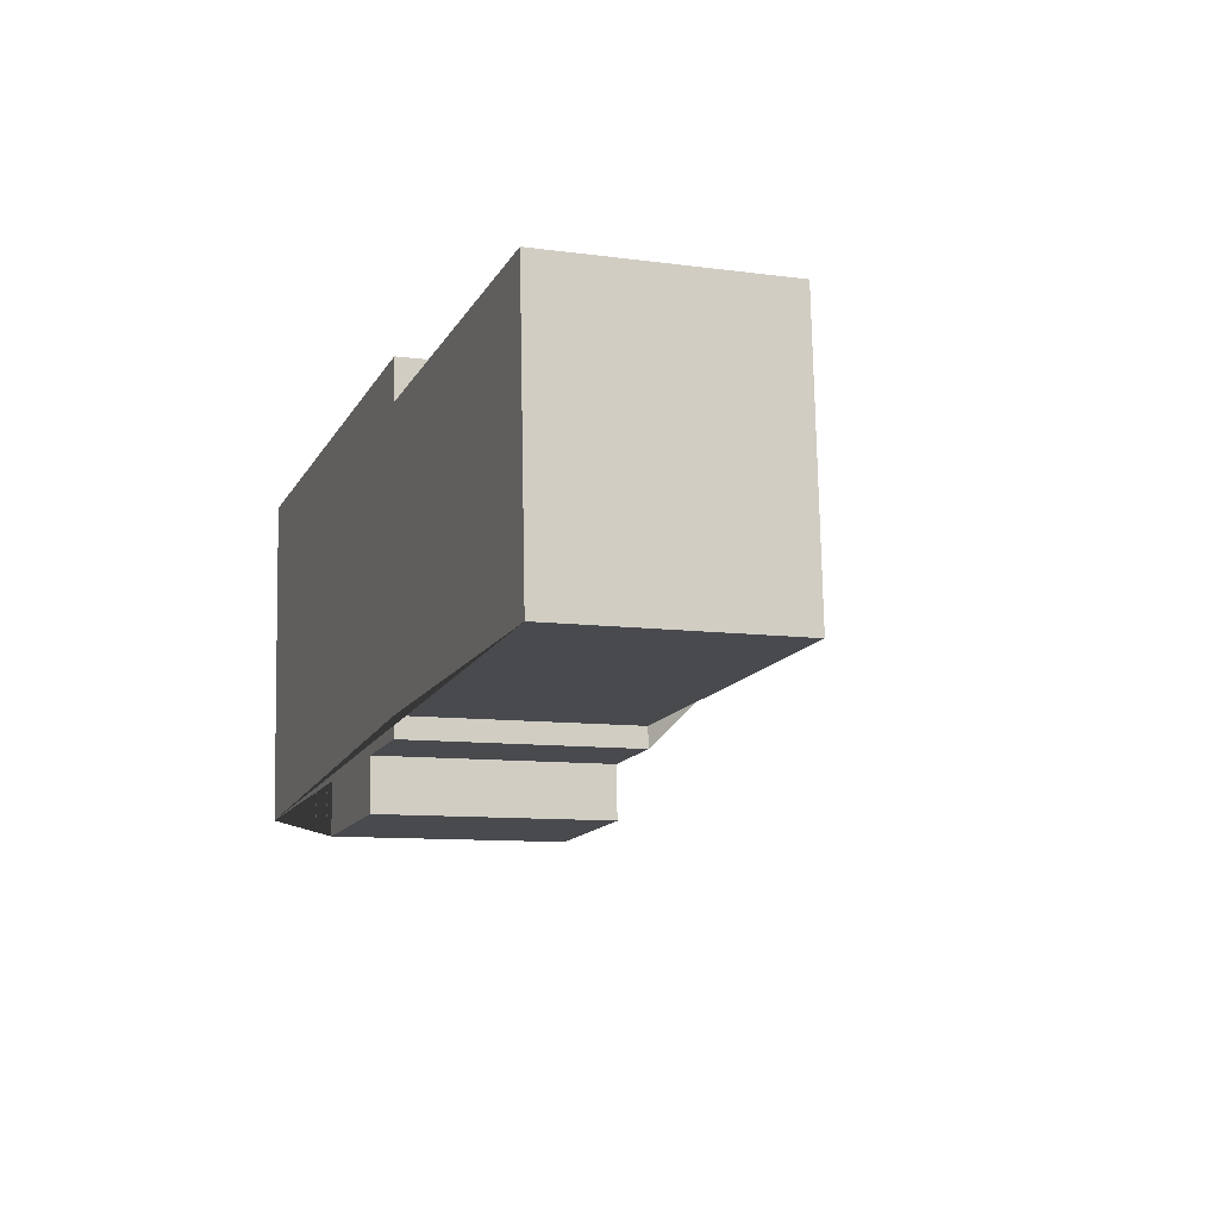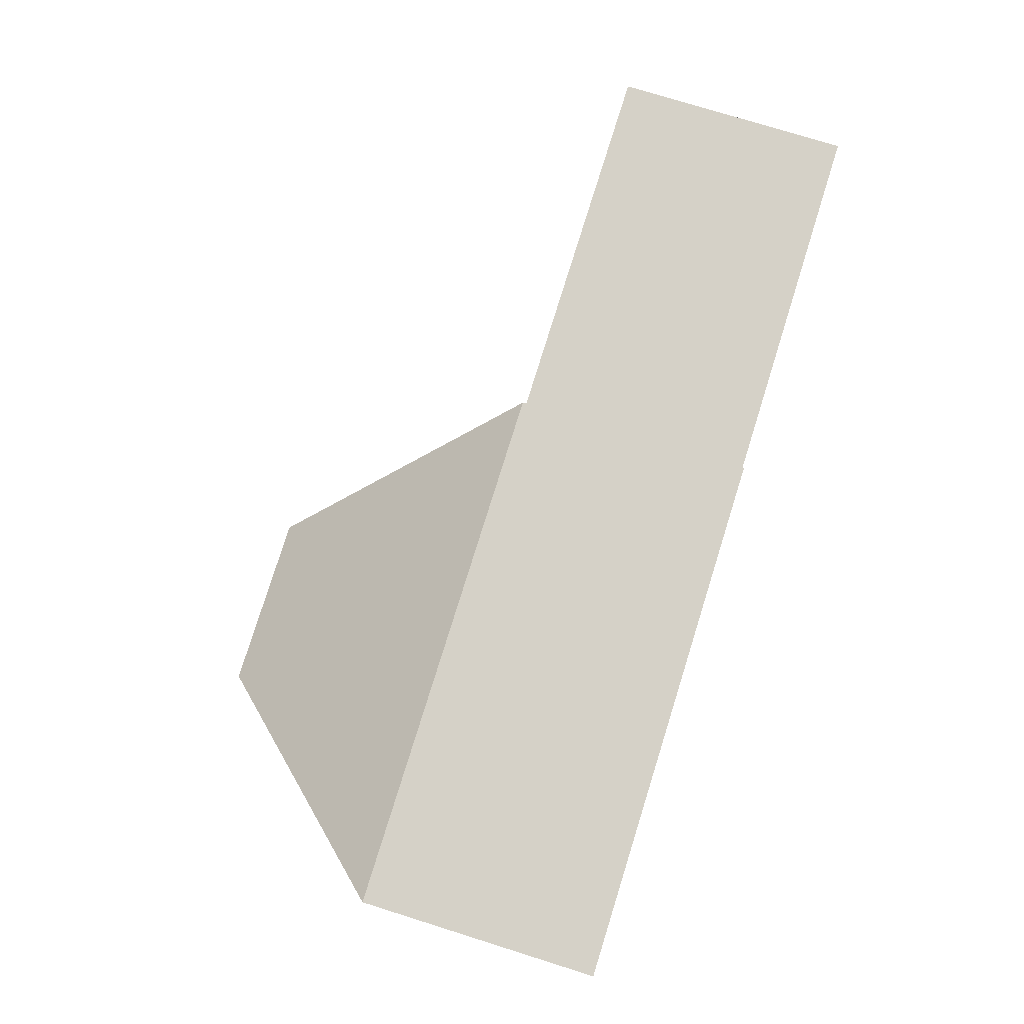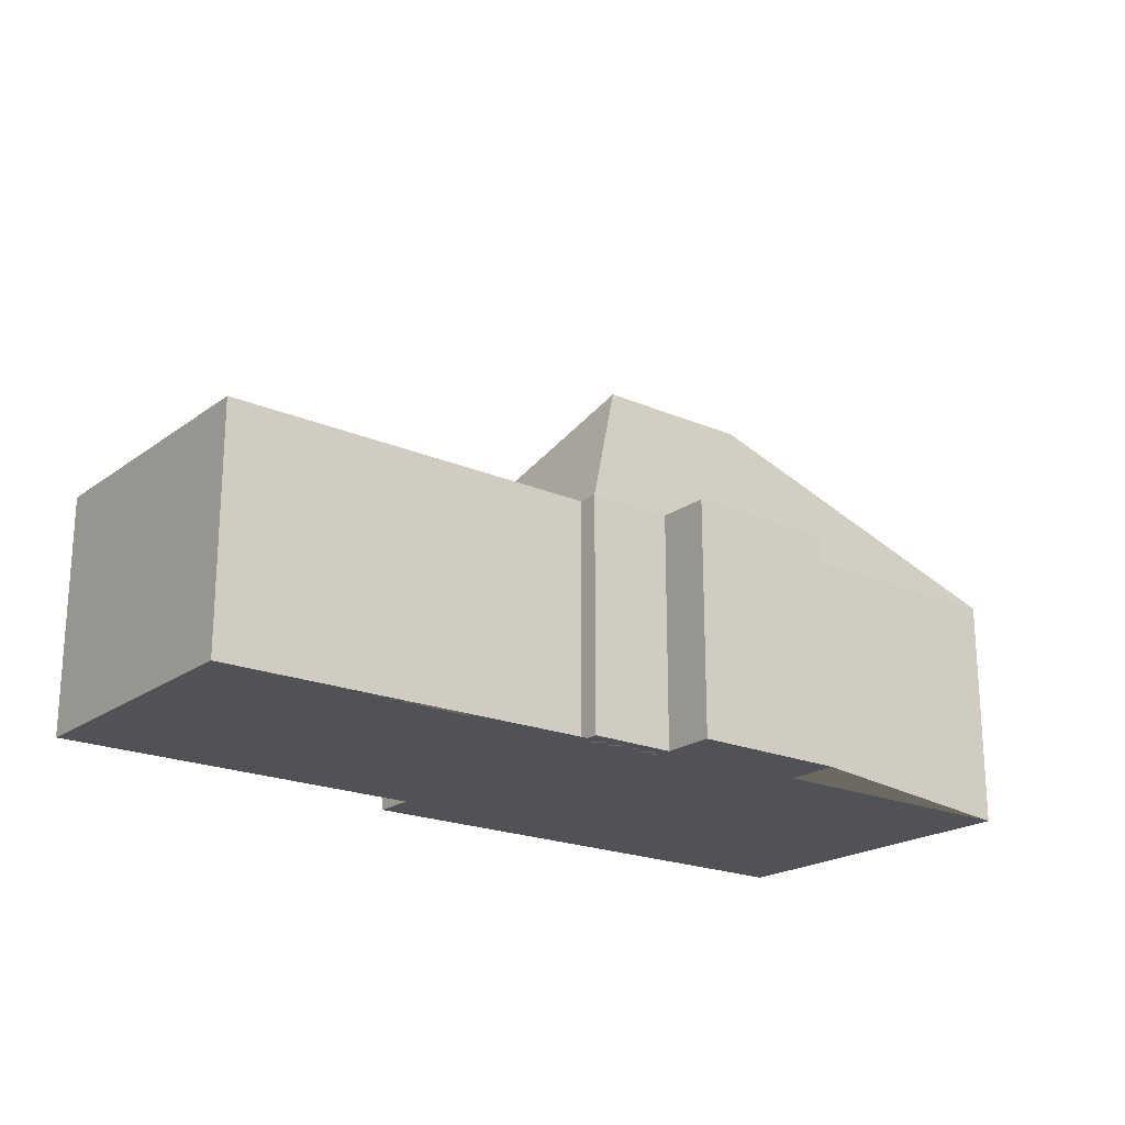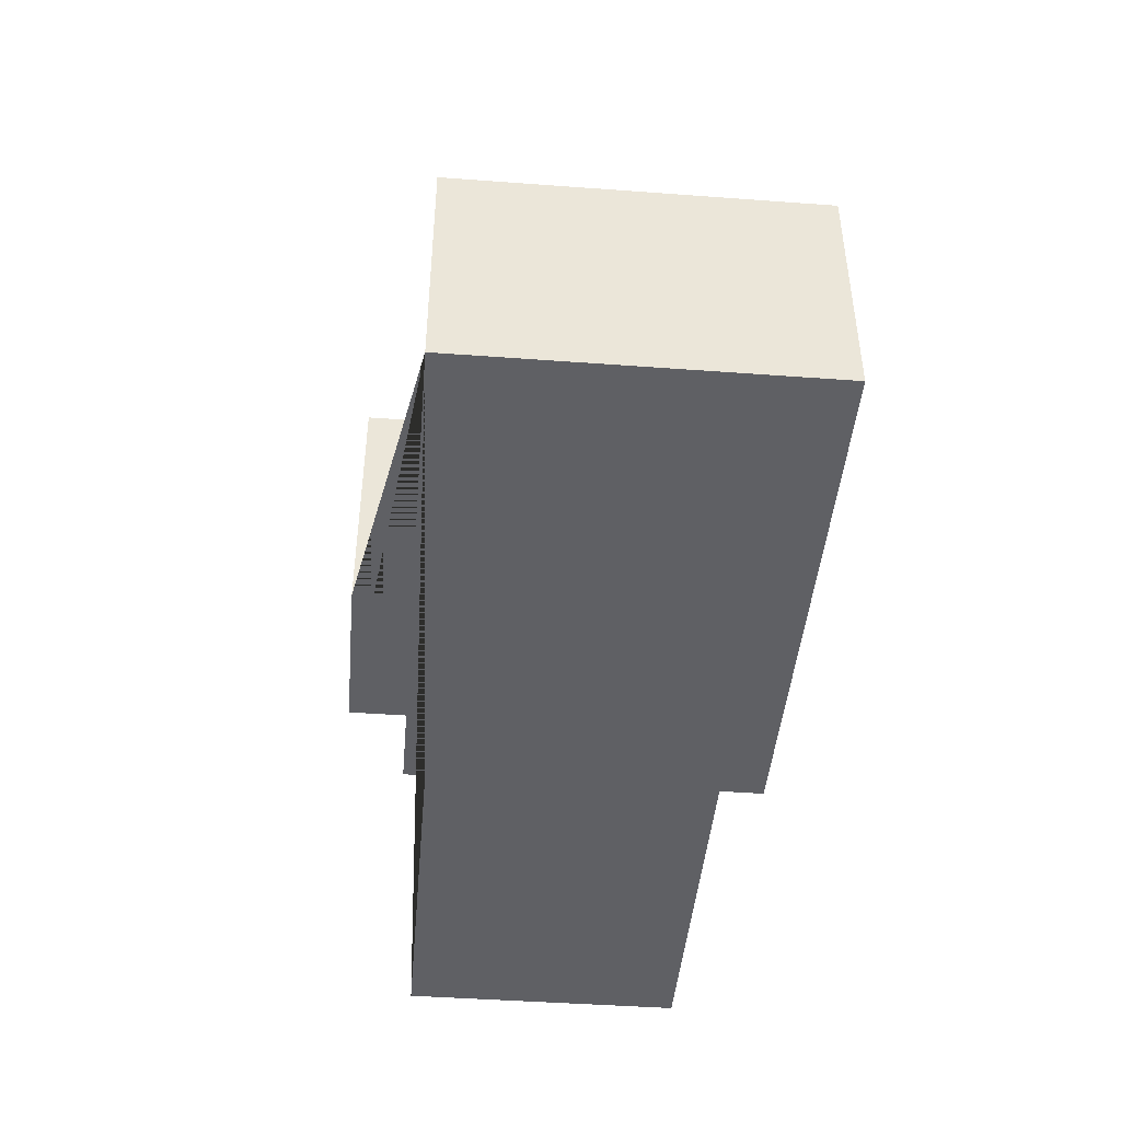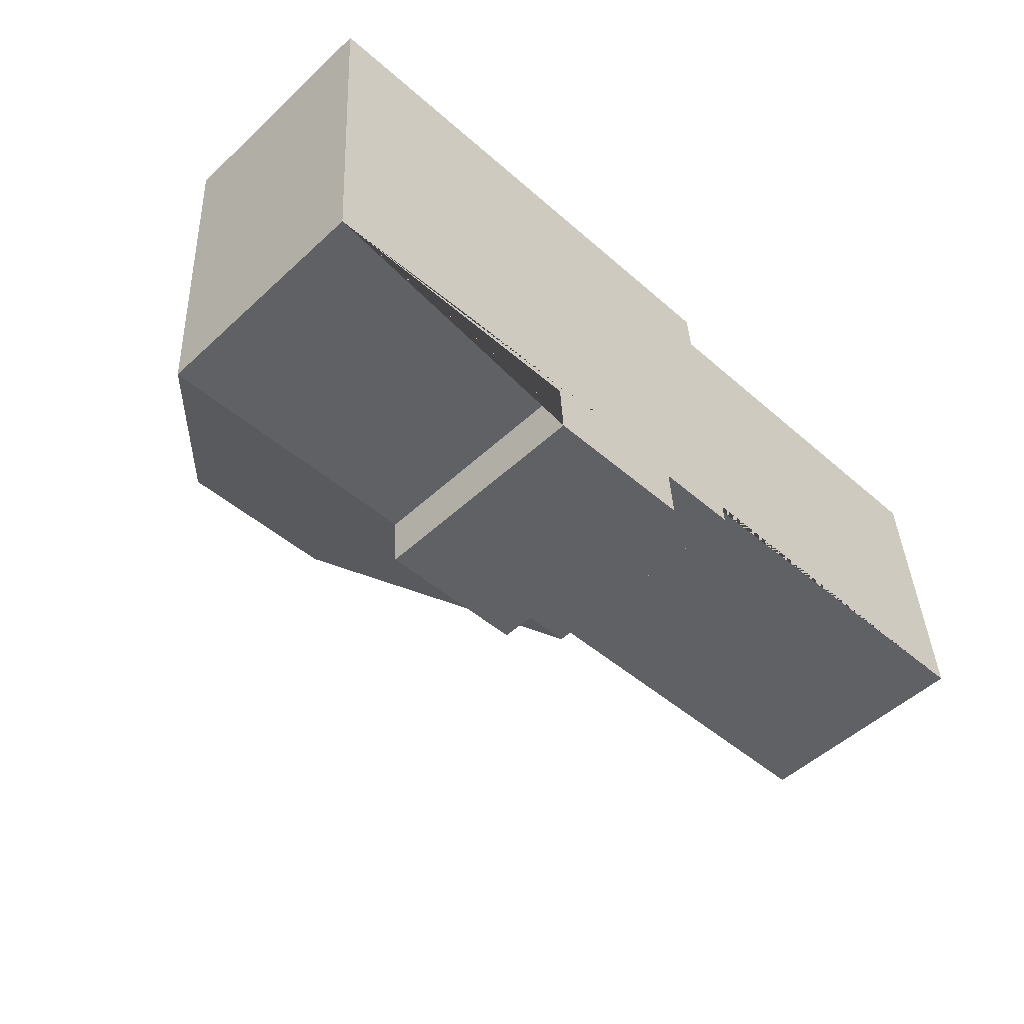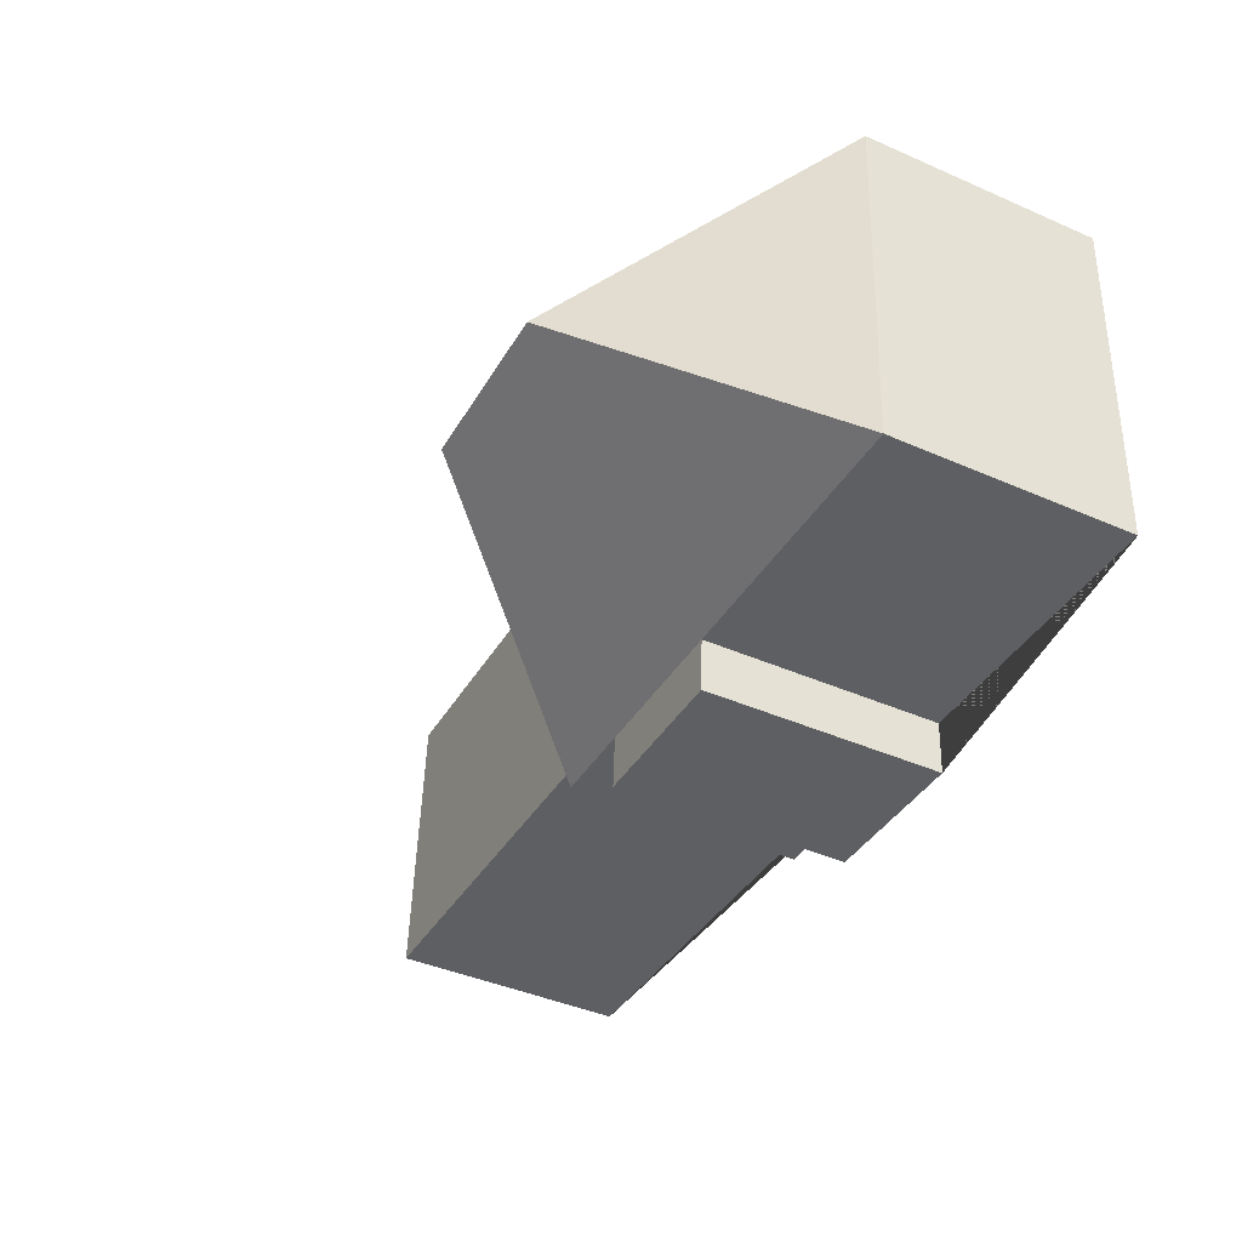
<metadata>
{"format":"obj","ext":"obj","renderer":"f3d","projection":"perspective","resolution":1024,"background":"white","views":[{"elev":-9.7,"azim":70.6,"up":"+Z"},{"elev":75.4,"azim":-72.6,"up":"+Z"},{"elev":-20.7,"azim":138.6,"up":"+Y"},{"elev":-44.7,"azim":-98.4,"up":"+Y"},{"elev":-51.3,"azim":-44.9,"up":"+Z"},{"elev":-42.6,"azim":-117.5,"up":"+Z"}]}
</metadata>
<code>
o CG10_500_048075_0035
v 21.52 75 -128.2
v 14.72 75 -16.91
v 76.31 145 -67.67
v 111.1 75 -122.7
v 112.1 75 -139.6
v 131.3 145 -64.31
v 162.3 75 -136.5
v 161.3 75 -119.6
v 189 75 -117.9
v 183 75 -20.4
v 188.6 75 -111.2
v 182.2 75 -6.68
v 304.4 75 -12.97
v 310 75 -103.8
v 21.52 0 -128.2
v 14.72 0 -16.91
v 182.2 0 -6.68
v 183 0 -20.4
v 304.4 0 -12.97
v 310 0 -103.8
v 188.6 0 -111.2
v 189 0 -117.9
v 161.3 0 -119.6
v 162.3 0 -136.5
v 112.1 0 -139.6
v 111.1 0 -122.7
f 2 1 3
f 2 12 6 3
f 6 9 8 4 1 3
f 8 7 5 4
f 12 10 11 9 6
f 10 13 14 11
f 15 16 17 18 19 20 21 22 23 24 25 26
f 1 15 16 2
f 2 16 17 12
f 12 17 18 10
f 10 18 19 13
f 13 19 20 14
f 14 20 21 11
f 11 21 22 9
f 9 22 23 8
f 8 23 24 7
f 7 24 25 5
f 5 25 26 4
f 4 26 15 1

</code>
